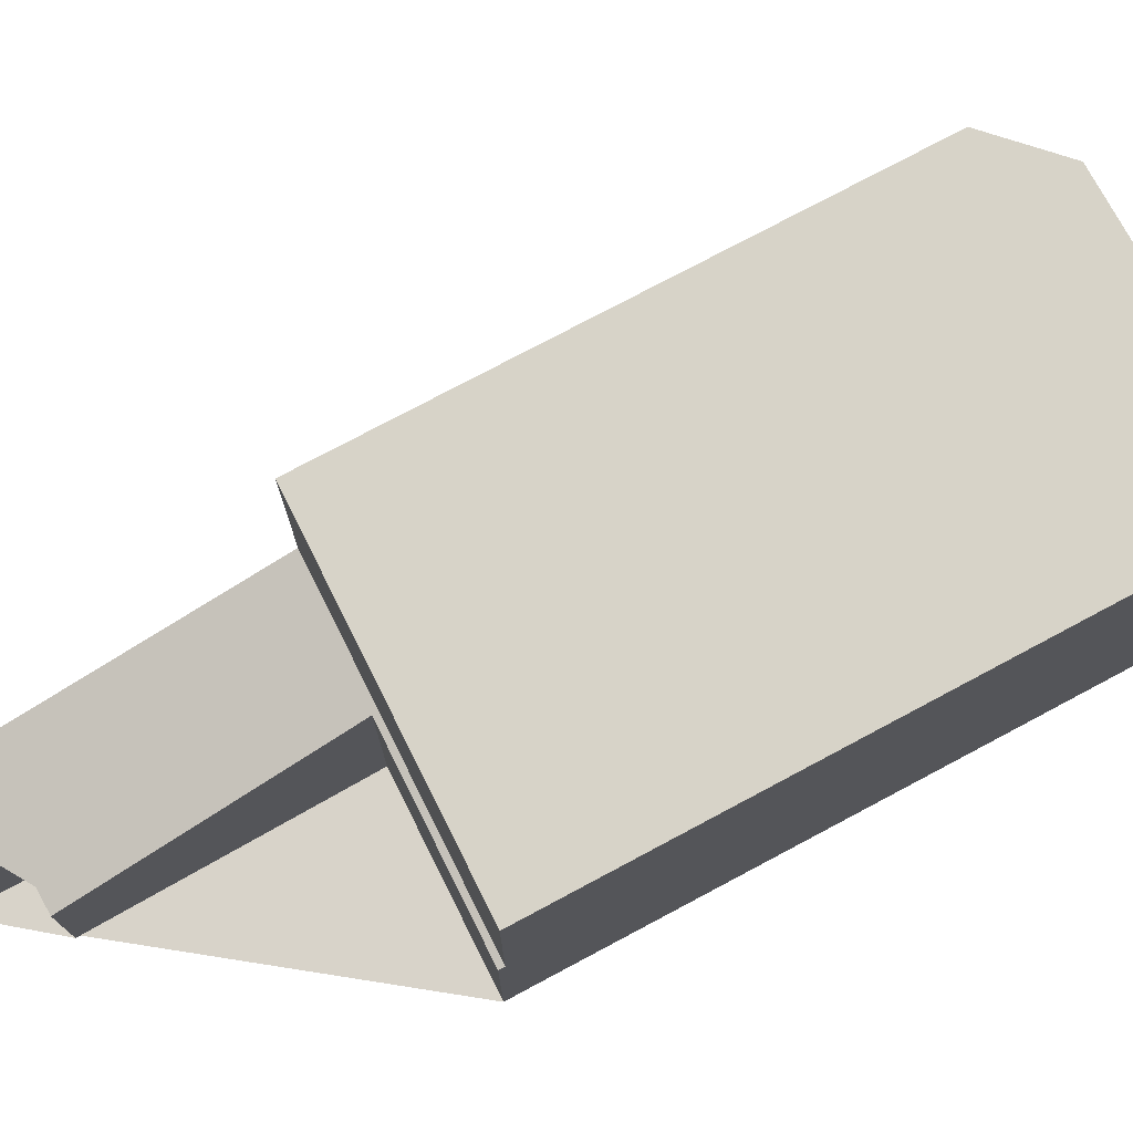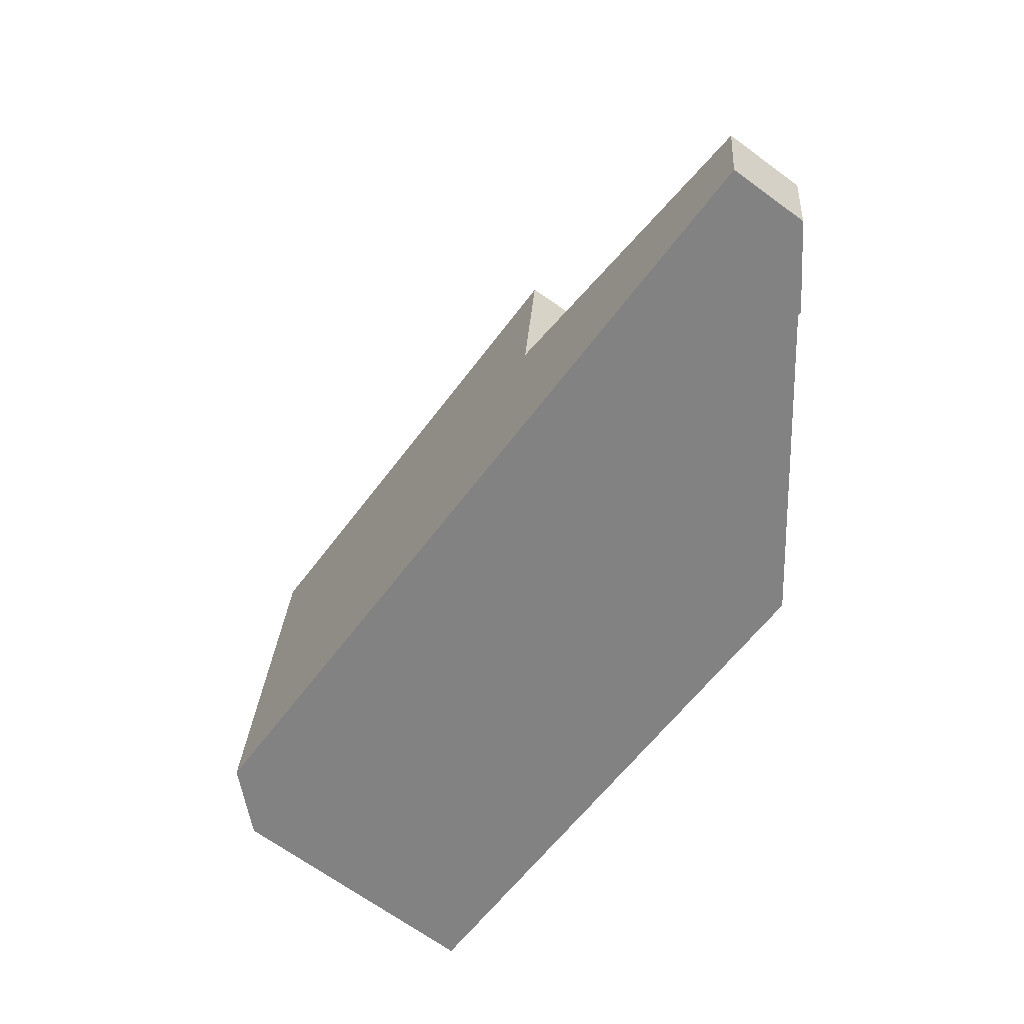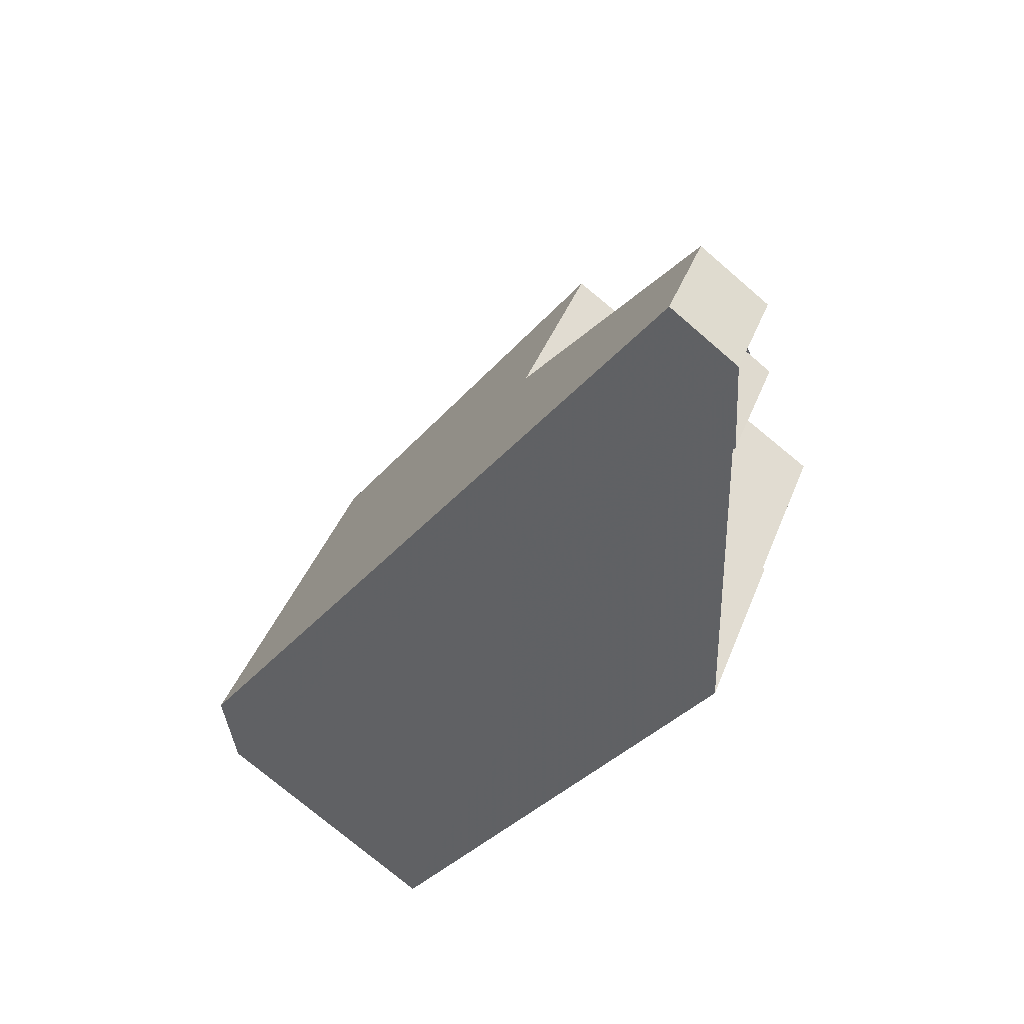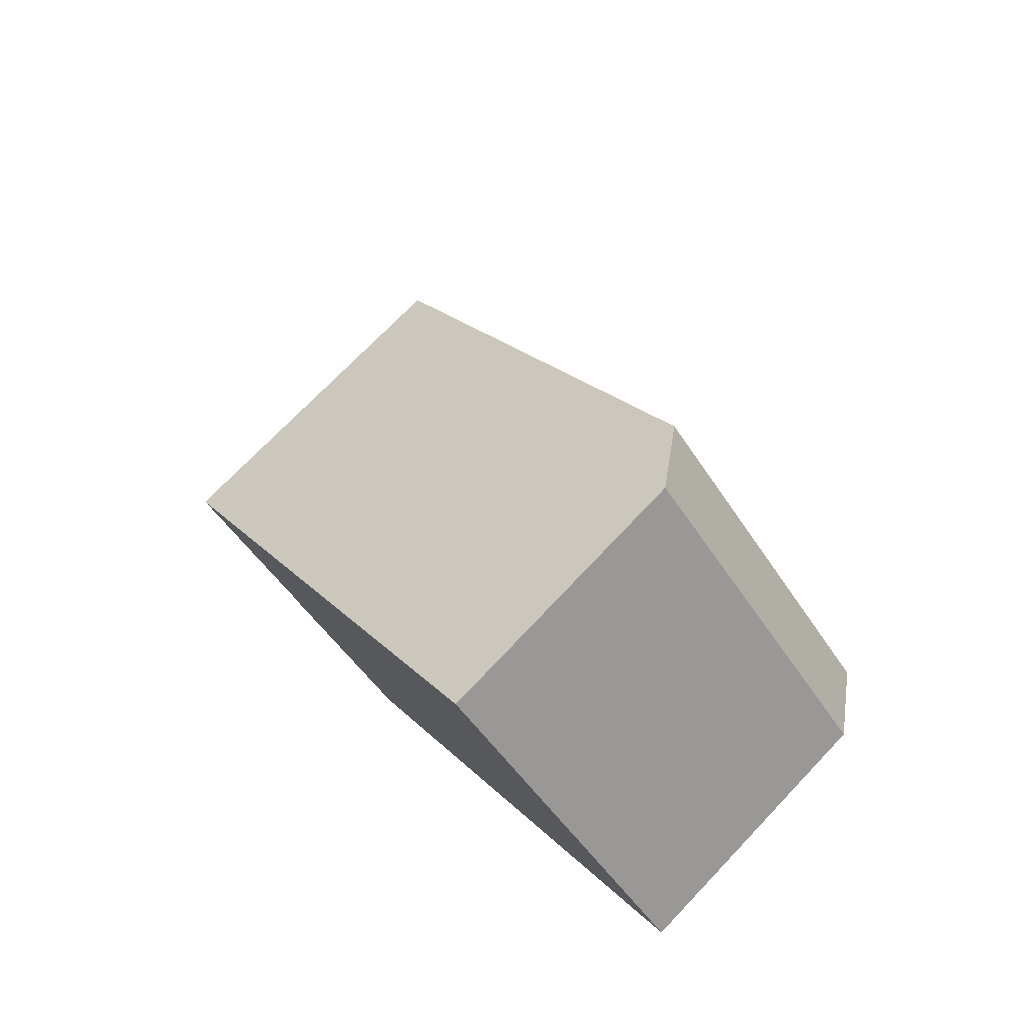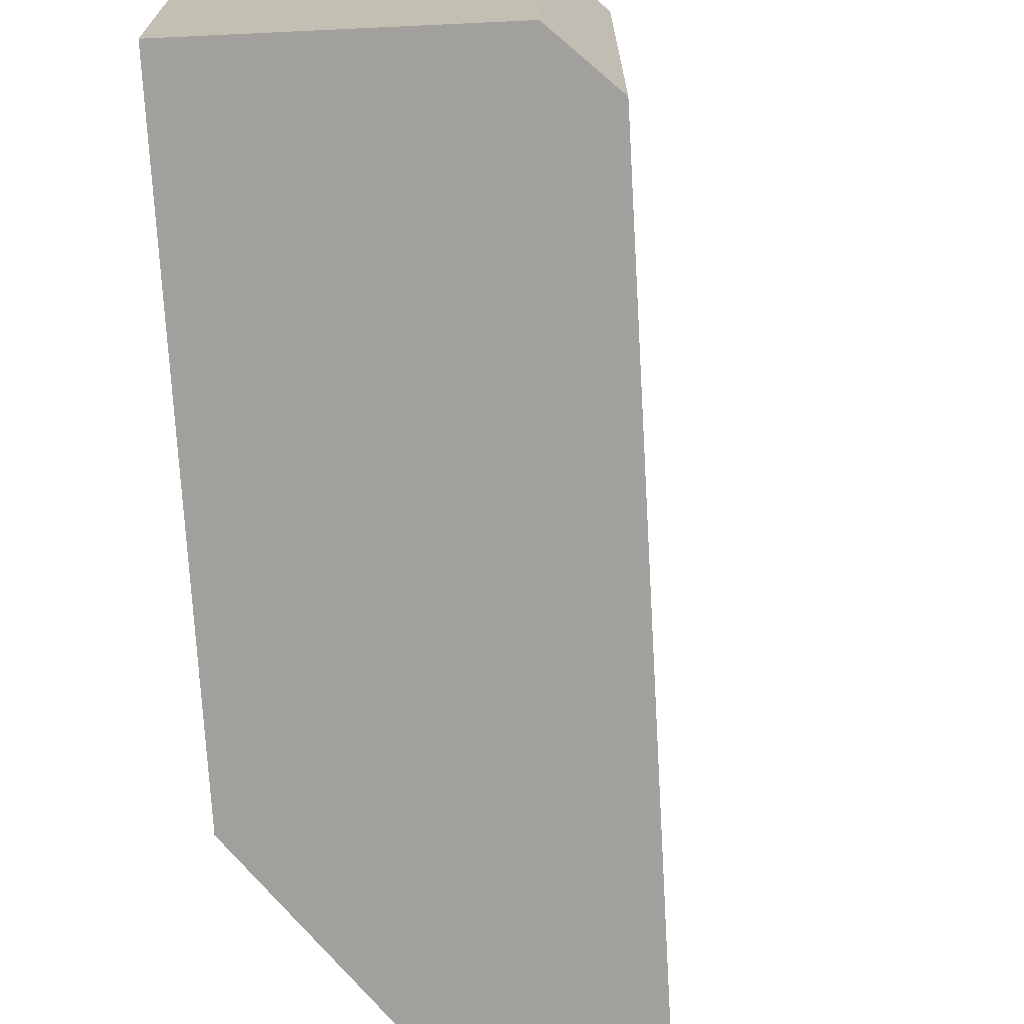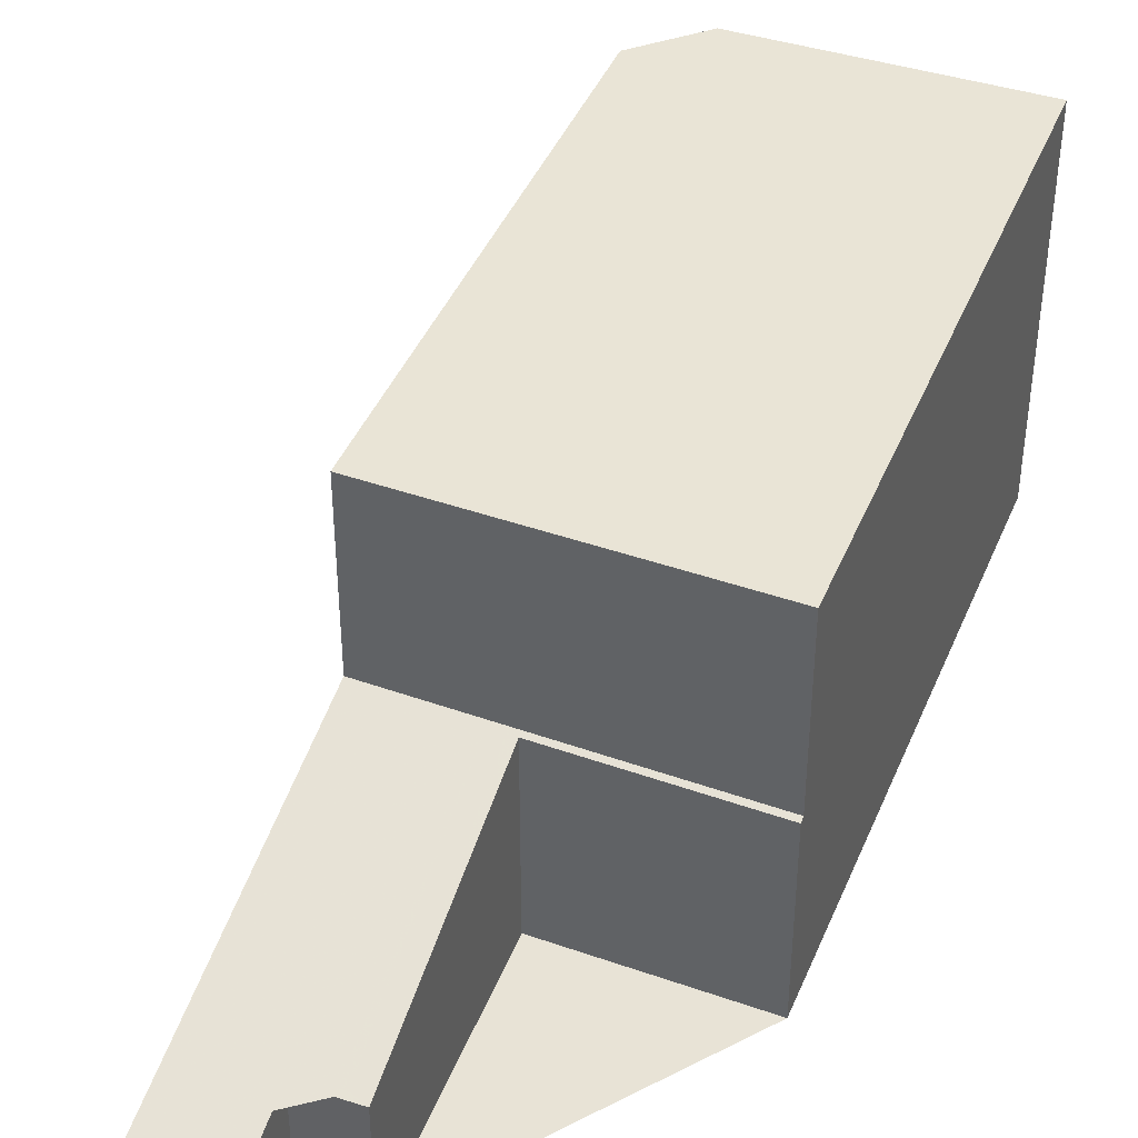
<metadata>
{"format":"obj","ext":"obj","renderer":"f3d","projection":"perspective","resolution":1024,"background":"white","views":[{"elev":75.9,"azim":-82.1,"up":"+Z"},{"elev":28.8,"azim":-176.2,"up":"+Y"},{"elev":42.1,"azim":-159.7,"up":"+Y"},{"elev":-48.2,"azim":30.8,"up":"+Y"},{"elev":-71.6,"azim":39.1,"up":"+Z"},{"elev":41.9,"azim":-122.6,"up":"+Z"}]}
</metadata>
<code>
v -693.5 -1504 6.708
v -693.7 -1506 6.718
v -697.5 -1508 6.715
v -702.7 -1494 2.063
v -703.5 -1493 1.706
v -702.3 -1492 1.704
v -703.6 -1500 3.379
v -700.7 -1498 3.401
v -703.5 -1494 2.067
v -694.2 -1506 6.717
v -693.5 -1504 6.708
v -698.8 -1497 6.609
v -698.8 -1497 6.609
v -700.3 -1498 6.607
v -698.8 -1497 6.609
v -703.5 -1500 6.603
v -703.2 -1494 2.066
v -703.5 -1500 3.407
v -700.3 -1498 3.431
v -698.8 -1497 3.443
v -703.6 -1500 3.379
v -703.5 -1500 3.407
v -698.8 -1497 3.443
v -703.5 -1500 3.407
v -700.3 -1498 3.431
v -700.3 -1498 6.607
v -698.8 -1497 3.443
v -702.3 -1492 1.704
v -698.8 -1497 3.443
v -698.8 -1497 6.609
v -703.5 -1500 6.603
v -703.5 -1500 3.407
v -703.5 -1500 6.603
v -700.4 -1504 6.661
v -703.5 -1500 6.603
v -693.7 -1505 6.716
v -694.3 -1506 6.715
v -697.7 -1508 6.712
v -701.5 -1493 2.089
v -703.1 -1494 2.096
v -703.5 -1494 2.097
v -701.5 -1493 2.089
v -703.4 -1493 1.709
v -702.3 -1492 1.717
v -702.3 -1492 1.718
v -700.5 -1498 3.43
v -700.5 -1498 6.607
v -703.3 -1494 2.066
v -703.2 -1494 2.096
v -700.5 -1498 3.43
v -700.5 -1498 6.607
v -694.7 -1506 6.715
v -694.6 -1506 6.717
v -693.6 -1505 6.714
v -694.4 -1506 6.713
v -694.8 -1506 6.713
v -697.7 -1508 6.711
v -693.5 -1504 6.708
v -693.5 -1504 6.708
v -693.5 -1504 0
v -693.5 -1504 0
v -694.2 -1506 6.717
v -693.7 -1506 6.718
v -693.7 -1506 8.882e-16
v -694.2 -1506 0
v -697.7 -1508 6.712
v -697.5 -1508 6.715
v -697.5 -1508 0
v -697.7 -1508 0
v -703.4 -1493 1.709
v -702.7 -1494 2.063
v -702.7 -1494 0
v -703.4 -1493 2.22e-16
v -702.3 -1492 1.704
v -703.5 -1493 1.706
v -703.5 -1493 0
v -702.3 -1492 0
v -702.3 -1492 1.718
v -702.3 -1492 1.704
v -702.3 -1492 2.22e-16
v -702.3 -1492 0
v -703.6 -1500 3.379
v -703.6 -1500 3.379
v -703.6 -1500 -4.441e-16
v -703.6 -1500 0
v -703.5 -1494 2.097
v -700.7 -1498 3.401
v -700.7 -1498 4.441e-16
v -703.5 -1494 0
v -703.3 -1494 2.066
v -703.5 -1494 2.067
v -703.5 -1494 0
v -703.3 -1494 -4.441e-16
v -694.6 -1506 6.717
v -694.2 -1506 6.717
v -694.2 -1506 0
v -694.6 -1506 0
v -693.6 -1505 6.714
v -693.5 -1504 6.708
v -693.5 -1504 0
v -693.6 -1505 0
v -693.5 -1504 6.708
v -698.8 -1497 6.609
v -698.8 -1497 0
v -693.5 -1504 0
v -702.7 -1494 2.063
v -703.2 -1494 2.066
v -703.2 -1494 4.441e-16
v -702.7 -1494 0
v -703.6 -1500 3.379
v -703.5 -1500 3.407
v -703.5 -1500 0
v -703.6 -1500 -4.441e-16
v -700.7 -1498 3.401
v -703.6 -1500 3.379
v -703.6 -1500 0
v -700.7 -1498 4.441e-16
v -702.3 -1492 1.704
v -702.3 -1492 1.704
v -702.3 -1492 0
v -702.3 -1492 2.22e-16
v -703.5 -1500 6.603
v -700.4 -1504 6.661
v -700.4 -1504 0
v -703.5 -1500 -8.882e-16
v -693.7 -1506 6.718
v -693.7 -1505 6.716
v -693.7 -1505 0
v -693.7 -1506 8.882e-16
v -697.7 -1508 6.711
v -697.7 -1508 6.712
v -697.7 -1508 0
v -697.7 -1508 -8.882e-16
v -703.5 -1494 2.067
v -703.5 -1494 2.097
v -703.5 -1494 0
v -703.5 -1494 0
v -698.8 -1497 3.443
v -701.5 -1493 2.089
v -701.5 -1493 -4.441e-16
v -698.8 -1497 4.441e-16
v -703.5 -1493 1.706
v -703.4 -1493 1.709
v -703.4 -1493 2.22e-16
v -703.5 -1493 0
v -701.5 -1493 2.089
v -702.3 -1492 1.718
v -702.3 -1492 0
v -701.5 -1493 -4.441e-16
v -703.2 -1494 2.066
v -703.3 -1494 2.066
v -703.3 -1494 -4.441e-16
v -703.2 -1494 4.441e-16
v -697.5 -1508 6.715
v -694.6 -1506 6.717
v -694.6 -1506 0
v -697.5 -1508 0
v -693.7 -1505 6.716
v -693.6 -1505 6.714
v -693.6 -1505 0
v -693.7 -1505 0
v -700.4 -1504 6.661
v -697.7 -1508 6.711
v -697.7 -1508 -8.882e-16
v -700.4 -1504 0
v -702.7 -1494 0
v -703.5 -1493 0
v -702.3 -1492 0
v -693.5 -1504 0
v -693.7 -1506 0
v -697.5 -1508 0
v -703.6 -1500 0
v -700.7 -1498 0
v -703.5 -1494 0
f 55 14 12 11 54
f 34 31 33
f 13 1 11 12
f 22 18 7 21
f 44 39 40 17 4 43
f 49 41 9 48
f 46 25 26 47
f 29 23 15 30
f 45 42 39 44
f 30 26 25 29
f 57 34 33 51 56
f 35 16 24 32
f 36 2 10 37
f 53 3 38 52
f 39 27 19 40
f 50 22 21 8 41 49
f 42 20 27 39
f 43 5 28 44
f 44 28 6 45
f 48 17 40 49
f 47 35 32 46
f 56 51 14 55
f 52 37 10 53
f 49 40 19 50
f 54 36 37 55
f 56 52 38 57
f 55 37 52 56
f 59 60 61 58
f 63 64 65 62
f 67 68 69 66
f 71 72 73 70
f 75 76 77 74
f 79 80 81 78
f 83 84 85 82
f 87 88 89 86
f 91 92 93 90
f 95 96 97 94
f 99 100 101 98
f 103 104 105 102
f 107 108 109 106
f 111 112 113 110
f 115 116 117 114
f 119 120 121 118
f 123 124 125 122
f 127 128 129 126
f 131 132 133 130
f 135 136 137 134
f 139 140 141 138
f 143 144 145 142
f 147 148 149 146
f 151 152 153 150
f 155 156 157 154
f 159 160 161 158
f 163 164 165 162
f 167 168 169 170 171 172 173 174 166

</code>
